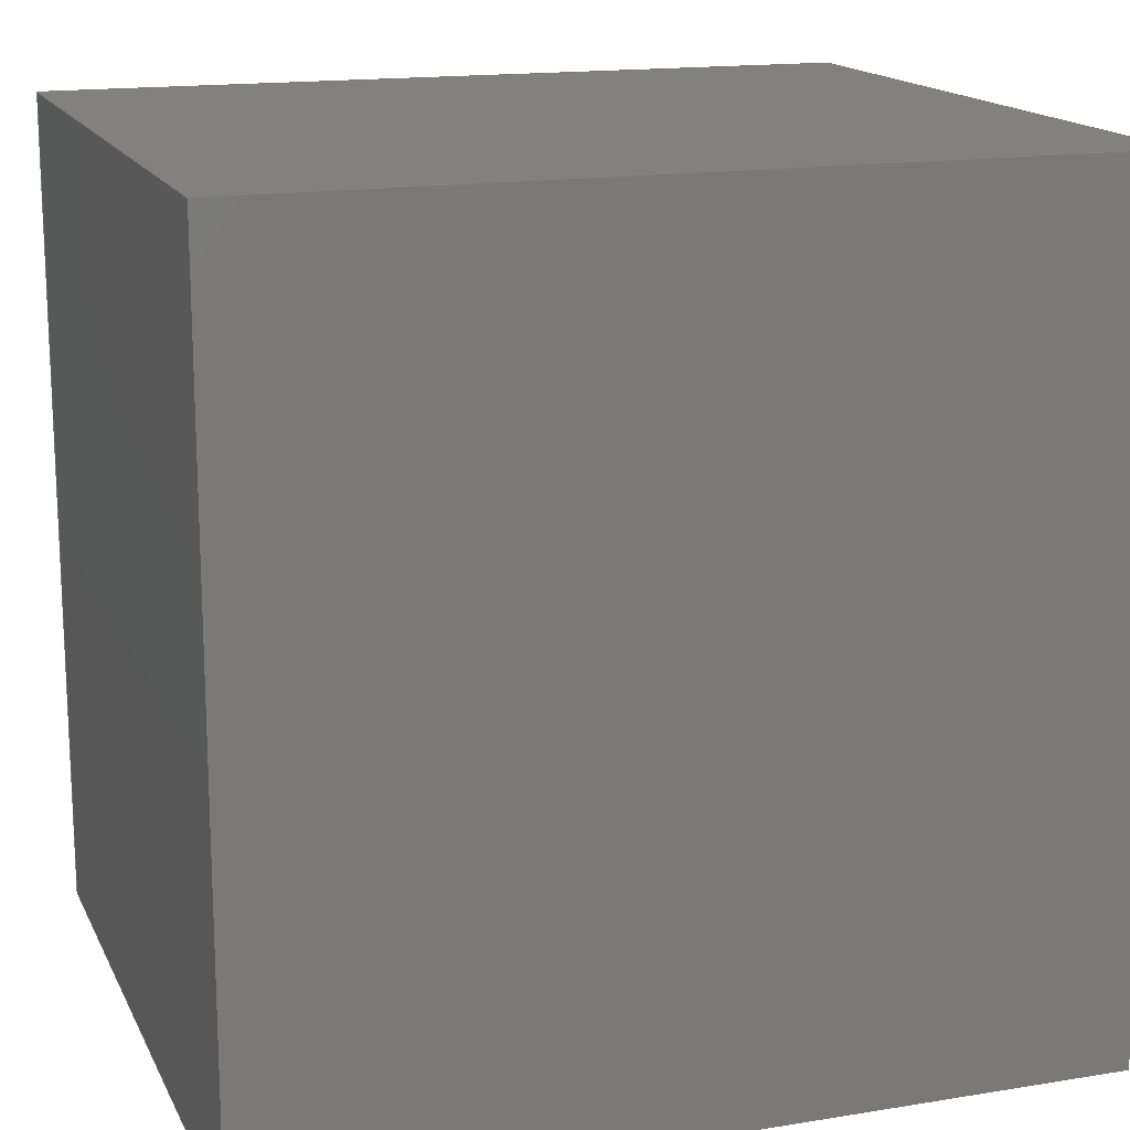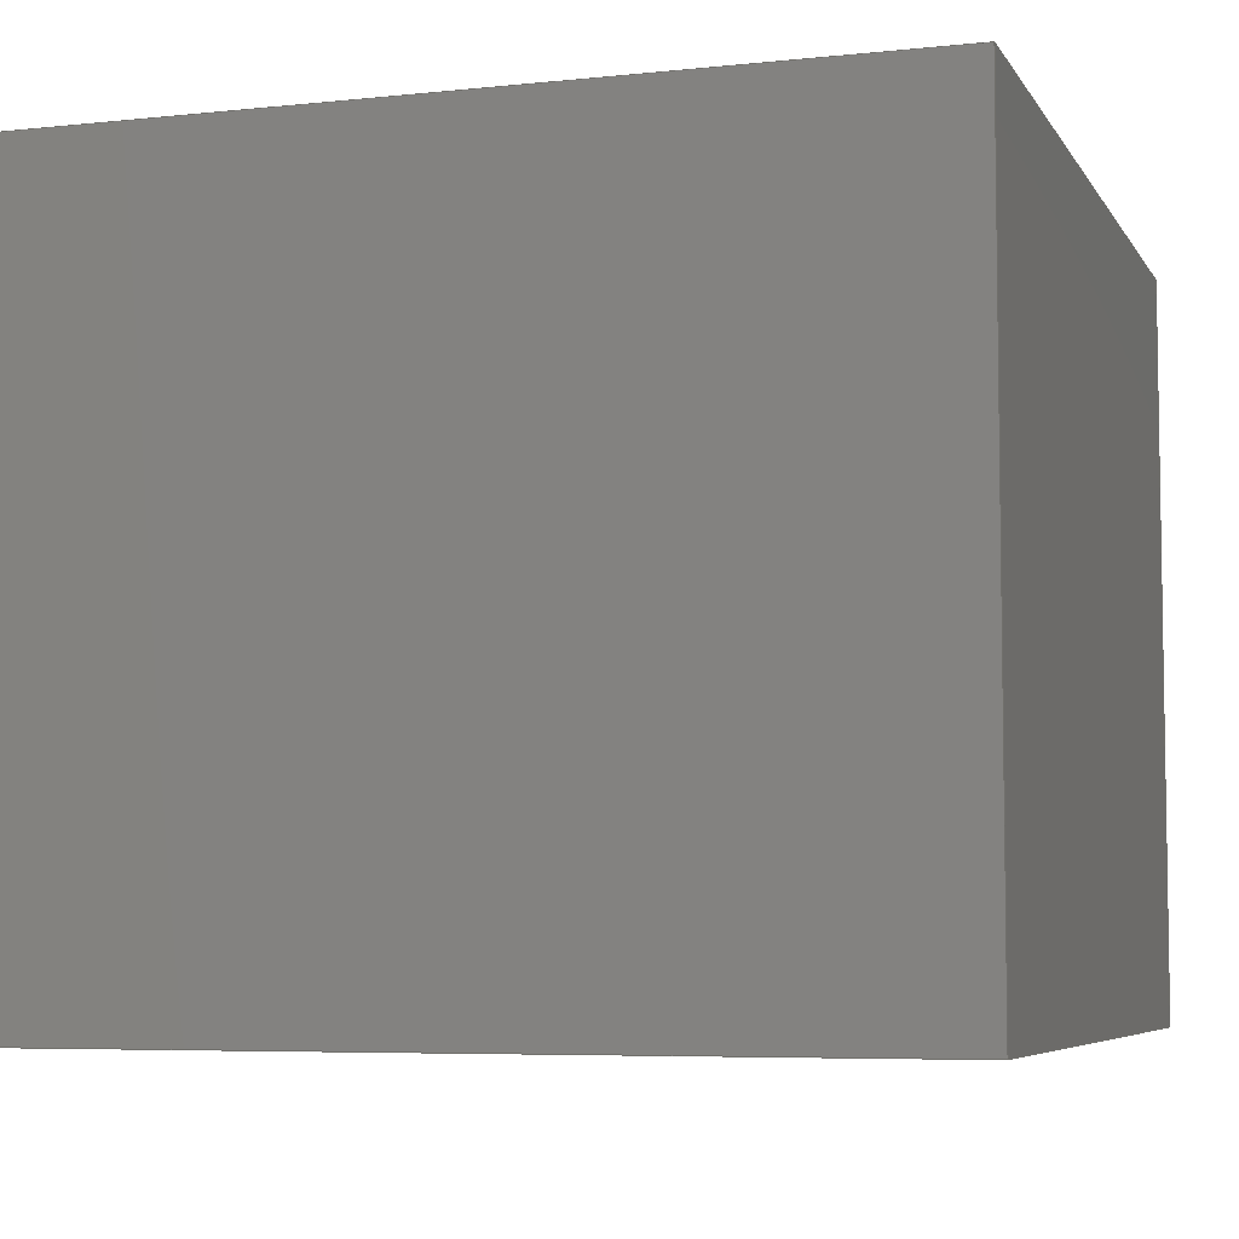
<metadata>
{"format":"step","ext":"step","renderer":"f3d","projection":"perspective","resolution":1024,"background":"white","views":[{"elev":15.9,"azim":-18.8,"up":"+Y"},{"elev":-6.0,"azim":-162.2,"up":"+Z"}]}
</metadata>
<code>
ISO-10303-21;
DATA;
#1=MECHANICAL_DESIGN_GEOMETRIC_PRESENTATION_REPRESENTATION('',(#4),#446);
#2=SHAPE_REPRESENTATION_RELATIONSHIP('SRR','None',#452,#3);
#3=ADVANCED_BREP_SHAPE_REPRESENTATION('',(#5),#445);
#4=STYLED_ITEM('',(#461),#5);
#5=MANIFOLD_SOLID_BREP('Body3',#278);
#6=FACE_BOUND('',#34,.T.);
#7=FACE_BOUND('',#41,.T.);
#8=FACE_OUTER_BOUND('',#24,.T.);
#9=FACE_OUTER_BOUND('',#25,.T.);
#10=FACE_OUTER_BOUND('',#26,.T.);
#11=FACE_OUTER_BOUND('',#27,.T.);
#12=FACE_OUTER_BOUND('',#28,.T.);
#13=FACE_OUTER_BOUND('',#29,.T.);
#14=FACE_OUTER_BOUND('',#30,.T.);
#15=FACE_OUTER_BOUND('',#31,.T.);
#16=FACE_OUTER_BOUND('',#32,.T.);
#17=FACE_OUTER_BOUND('',#33,.T.);
#18=FACE_OUTER_BOUND('',#35,.T.);
#19=FACE_OUTER_BOUND('',#36,.T.);
#20=FACE_OUTER_BOUND('',#37,.T.);
#21=FACE_OUTER_BOUND('',#38,.T.);
#22=FACE_OUTER_BOUND('',#39,.T.);
#23=FACE_OUTER_BOUND('',#40,.T.);
#24=EDGE_LOOP('',(#174,#175,#176,#177));
#25=EDGE_LOOP('',(#178,#179,#180,#181));
#26=EDGE_LOOP('',(#182,#183,#184,#185));
#27=EDGE_LOOP('',(#186,#187,#188,#189));
#28=EDGE_LOOP('',(#190,#191,#192,#193));
#29=EDGE_LOOP('',(#194,#195,#196,#197));
#30=EDGE_LOOP('',(#198,#199,#200,#201));
#31=EDGE_LOOP('',(#202,#203,#204,#205));
#32=EDGE_LOOP('',(#206,#207,#208,#209));
#33=EDGE_LOOP('',(#210,#211,#212,#213));
#34=EDGE_LOOP('',(#214,#215,#216,#217));
#35=EDGE_LOOP('',(#218,#219,#220,#221));
#36=EDGE_LOOP('',(#222,#223,#224,#225));
#37=EDGE_LOOP('',(#226,#227,#228,#229));
#38=EDGE_LOOP('',(#230,#231,#232,#233));
#39=EDGE_LOOP('',(#234,#235,#236,#237));
#40=EDGE_LOOP('',(#238,#239,#240,#241));
#41=EDGE_LOOP('',(#242,#243,#244,#245));
#42=LINE('',#370,#78);
#43=LINE('',#372,#79);
#44=LINE('',#374,#80);
#45=LINE('',#375,#81);
#46=LINE('',#378,#82);
#47=LINE('',#380,#83);
#48=LINE('',#381,#84);
#49=LINE('',#384,#85);
#50=LINE('',#386,#86);
#51=LINE('',#387,#87);
#52=LINE('',#389,#88);
#53=LINE('',#390,#89);
#54=LINE('',#395,#90);
#55=LINE('',#397,#91);
#56=LINE('',#399,#92);
#57=LINE('',#400,#93);
#58=LINE('',#403,#94);
#59=LINE('',#405,#95);
#60=LINE('',#406,#96);
#61=LINE('',#409,#97);
#62=LINE('',#411,#98);
#63=LINE('',#412,#99);
#64=LINE('',#414,#100);
#65=LINE('',#415,#101);
#66=LINE('',#420,#102);
#67=LINE('',#422,#103);
#68=LINE('',#424,#104);
#69=LINE('',#425,#105);
#70=LINE('',#428,#106);
#71=LINE('',#430,#107);
#72=LINE('',#431,#108);
#73=LINE('',#434,#109);
#74=LINE('',#436,#110);
#75=LINE('',#437,#111);
#76=LINE('',#439,#112);
#77=LINE('',#440,#113);
#78=VECTOR('',#300,1);
#79=VECTOR('',#301,1);
#80=VECTOR('',#302,1);
#81=VECTOR('',#303,1);
#82=VECTOR('',#306,1);
#83=VECTOR('',#307,1);
#84=VECTOR('',#308,1);
#85=VECTOR('',#311,1);
#86=VECTOR('',#312,1);
#87=VECTOR('',#313,1);
#88=VECTOR('',#316,1);
#89=VECTOR('',#317,1);
#90=VECTOR('',#322,1);
#91=VECTOR('',#323,1);
#92=VECTOR('',#324,1);
#93=VECTOR('',#325,1);
#94=VECTOR('',#328,1);
#95=VECTOR('',#329,1);
#96=VECTOR('',#330,1);
#97=VECTOR('',#333,1);
#98=VECTOR('',#334,1);
#99=VECTOR('',#335,1);
#100=VECTOR('',#338,1);
#101=VECTOR('',#339,1);
#102=VECTOR('',#344,1);
#103=VECTOR('',#345,1);
#104=VECTOR('',#346,1);
#105=VECTOR('',#347,1);
#106=VECTOR('',#350,1);
#107=VECTOR('',#351,1);
#108=VECTOR('',#352,1);
#109=VECTOR('',#355,1);
#110=VECTOR('',#356,1);
#111=VECTOR('',#357,1);
#112=VECTOR('',#360,1);
#113=VECTOR('',#361,1);
#114=VERTEX_POINT('',#368);
#115=VERTEX_POINT('',#369);
#116=VERTEX_POINT('',#371);
#117=VERTEX_POINT('',#373);
#118=VERTEX_POINT('',#377);
#119=VERTEX_POINT('',#379);
#120=VERTEX_POINT('',#383);
#121=VERTEX_POINT('',#385);
#122=VERTEX_POINT('',#393);
#123=VERTEX_POINT('',#394);
#124=VERTEX_POINT('',#396);
#125=VERTEX_POINT('',#398);
#126=VERTEX_POINT('',#402);
#127=VERTEX_POINT('',#404);
#128=VERTEX_POINT('',#408);
#129=VERTEX_POINT('',#410);
#130=VERTEX_POINT('',#418);
#131=VERTEX_POINT('',#419);
#132=VERTEX_POINT('',#421);
#133=VERTEX_POINT('',#423);
#134=VERTEX_POINT('',#427);
#135=VERTEX_POINT('',#429);
#136=VERTEX_POINT('',#433);
#137=VERTEX_POINT('',#435);
#138=EDGE_CURVE('',#114,#115,#42,.T.);
#139=EDGE_CURVE('',#115,#116,#43,.T.);
#140=EDGE_CURVE('',#117,#116,#44,.T.);
#141=EDGE_CURVE('',#114,#117,#45,.T.);
#142=EDGE_CURVE('',#118,#114,#46,.T.);
#143=EDGE_CURVE('',#119,#117,#47,.T.);
#144=EDGE_CURVE('',#118,#119,#48,.T.);
#145=EDGE_CURVE('',#120,#118,#49,.T.);
#146=EDGE_CURVE('',#121,#119,#50,.T.);
#147=EDGE_CURVE('',#120,#121,#51,.T.);
#148=EDGE_CURVE('',#115,#120,#52,.T.);
#149=EDGE_CURVE('',#116,#121,#53,.T.);
#150=EDGE_CURVE('',#122,#123,#54,.T.);
#151=EDGE_CURVE('',#122,#124,#55,.F.);
#152=EDGE_CURVE('',#125,#124,#56,.T.);
#153=EDGE_CURVE('',#123,#125,#57,.F.);
#154=EDGE_CURVE('',#126,#122,#58,.T.);
#155=EDGE_CURVE('',#126,#127,#59,.T.);
#156=EDGE_CURVE('',#124,#127,#60,.T.);
#157=EDGE_CURVE('',#128,#126,#61,.T.);
#158=EDGE_CURVE('',#128,#129,#62,.T.);
#159=EDGE_CURVE('',#127,#129,#63,.T.);
#160=EDGE_CURVE('',#123,#128,#64,.T.);
#161=EDGE_CURVE('',#129,#125,#65,.T.);
#162=EDGE_CURVE('',#130,#131,#66,.T.);
#163=EDGE_CURVE('',#131,#132,#67,.T.);
#164=EDGE_CURVE('',#133,#132,#68,.T.);
#165=EDGE_CURVE('',#130,#133,#69,.T.);
#166=EDGE_CURVE('',#134,#130,#70,.T.);
#167=EDGE_CURVE('',#135,#133,#71,.T.);
#168=EDGE_CURVE('',#134,#135,#72,.T.);
#169=EDGE_CURVE('',#136,#134,#73,.T.);
#170=EDGE_CURVE('',#137,#135,#74,.T.);
#171=EDGE_CURVE('',#136,#137,#75,.T.);
#172=EDGE_CURVE('',#131,#136,#76,.T.);
#173=EDGE_CURVE('',#132,#137,#77,.T.);
#174=ORIENTED_EDGE('',*,*,#138,.T.);
#175=ORIENTED_EDGE('',*,*,#139,.T.);
#176=ORIENTED_EDGE('',*,*,#140,.F.);
#177=ORIENTED_EDGE('',*,*,#141,.F.);
#178=ORIENTED_EDGE('',*,*,#142,.T.);
#179=ORIENTED_EDGE('',*,*,#141,.T.);
#180=ORIENTED_EDGE('',*,*,#143,.F.);
#181=ORIENTED_EDGE('',*,*,#144,.F.);
#182=ORIENTED_EDGE('',*,*,#145,.T.);
#183=ORIENTED_EDGE('',*,*,#144,.T.);
#184=ORIENTED_EDGE('',*,*,#146,.F.);
#185=ORIENTED_EDGE('',*,*,#147,.F.);
#186=ORIENTED_EDGE('',*,*,#148,.T.);
#187=ORIENTED_EDGE('',*,*,#147,.T.);
#188=ORIENTED_EDGE('',*,*,#149,.F.);
#189=ORIENTED_EDGE('',*,*,#139,.F.);
#190=ORIENTED_EDGE('',*,*,#149,.T.);
#191=ORIENTED_EDGE('',*,*,#146,.T.);
#192=ORIENTED_EDGE('',*,*,#143,.T.);
#193=ORIENTED_EDGE('',*,*,#140,.T.);
#194=ORIENTED_EDGE('',*,*,#150,.F.);
#195=ORIENTED_EDGE('',*,*,#151,.T.);
#196=ORIENTED_EDGE('',*,*,#152,.F.);
#197=ORIENTED_EDGE('',*,*,#153,.F.);
#198=ORIENTED_EDGE('',*,*,#154,.F.);
#199=ORIENTED_EDGE('',*,*,#155,.T.);
#200=ORIENTED_EDGE('',*,*,#156,.F.);
#201=ORIENTED_EDGE('',*,*,#151,.F.);
#202=ORIENTED_EDGE('',*,*,#157,.F.);
#203=ORIENTED_EDGE('',*,*,#158,.T.);
#204=ORIENTED_EDGE('',*,*,#159,.F.);
#205=ORIENTED_EDGE('',*,*,#155,.F.);
#206=ORIENTED_EDGE('',*,*,#160,.F.);
#207=ORIENTED_EDGE('',*,*,#153,.T.);
#208=ORIENTED_EDGE('',*,*,#161,.F.);
#209=ORIENTED_EDGE('',*,*,#158,.F.);
#210=ORIENTED_EDGE('',*,*,#160,.T.);
#211=ORIENTED_EDGE('',*,*,#157,.T.);
#212=ORIENTED_EDGE('',*,*,#154,.T.);
#213=ORIENTED_EDGE('',*,*,#150,.T.);
#214=ORIENTED_EDGE('',*,*,#138,.F.);
#215=ORIENTED_EDGE('',*,*,#142,.F.);
#216=ORIENTED_EDGE('',*,*,#145,.F.);
#217=ORIENTED_EDGE('',*,*,#148,.F.);
#218=ORIENTED_EDGE('',*,*,#162,.T.);
#219=ORIENTED_EDGE('',*,*,#163,.T.);
#220=ORIENTED_EDGE('',*,*,#164,.F.);
#221=ORIENTED_EDGE('',*,*,#165,.F.);
#222=ORIENTED_EDGE('',*,*,#166,.T.);
#223=ORIENTED_EDGE('',*,*,#165,.T.);
#224=ORIENTED_EDGE('',*,*,#167,.F.);
#225=ORIENTED_EDGE('',*,*,#168,.F.);
#226=ORIENTED_EDGE('',*,*,#169,.T.);
#227=ORIENTED_EDGE('',*,*,#168,.T.);
#228=ORIENTED_EDGE('',*,*,#170,.F.);
#229=ORIENTED_EDGE('',*,*,#171,.F.);
#230=ORIENTED_EDGE('',*,*,#172,.T.);
#231=ORIENTED_EDGE('',*,*,#171,.T.);
#232=ORIENTED_EDGE('',*,*,#173,.F.);
#233=ORIENTED_EDGE('',*,*,#163,.F.);
#234=ORIENTED_EDGE('',*,*,#172,.F.);
#235=ORIENTED_EDGE('',*,*,#162,.F.);
#236=ORIENTED_EDGE('',*,*,#166,.F.);
#237=ORIENTED_EDGE('',*,*,#169,.F.);
#238=ORIENTED_EDGE('',*,*,#173,.T.);
#239=ORIENTED_EDGE('',*,*,#170,.T.);
#240=ORIENTED_EDGE('',*,*,#167,.T.);
#241=ORIENTED_EDGE('',*,*,#164,.T.);
#242=ORIENTED_EDGE('',*,*,#152,.T.);
#243=ORIENTED_EDGE('',*,*,#156,.T.);
#244=ORIENTED_EDGE('',*,*,#159,.T.);
#245=ORIENTED_EDGE('',*,*,#161,.T.);
#246=PLANE('',#280);
#247=PLANE('',#281);
#248=PLANE('',#282);
#249=PLANE('',#283);
#250=PLANE('',#284);
#251=PLANE('',#285);
#252=PLANE('',#286);
#253=PLANE('',#287);
#254=PLANE('',#288);
#255=PLANE('',#289);
#256=PLANE('',#290);
#257=PLANE('',#291);
#258=PLANE('',#292);
#259=PLANE('',#293);
#260=PLANE('',#294);
#261=PLANE('',#295);
#262=ADVANCED_FACE('',(#8),#246,.T.);
#263=ADVANCED_FACE('',(#9),#247,.T.);
#264=ADVANCED_FACE('',(#10),#248,.T.);
#265=ADVANCED_FACE('',(#11),#249,.T.);
#266=ADVANCED_FACE('',(#12),#250,.T.);
#267=ADVANCED_FACE('',(#13),#251,.F.);
#268=ADVANCED_FACE('',(#14),#252,.F.);
#269=ADVANCED_FACE('',(#15),#253,.F.);
#270=ADVANCED_FACE('',(#16),#254,.F.);
#271=ADVANCED_FACE('',(#17,#6),#255,.F.);
#272=ADVANCED_FACE('',(#18),#256,.T.);
#273=ADVANCED_FACE('',(#19),#257,.T.);
#274=ADVANCED_FACE('',(#20),#258,.T.);
#275=ADVANCED_FACE('',(#21),#259,.T.);
#276=ADVANCED_FACE('',(#22),#260,.T.);
#277=ADVANCED_FACE('',(#23,#7),#261,.T.);
#278=CLOSED_SHELL('',(#262,#263,#264,#265,#266,#267,#268,#269,#270,#271,
#272,#273,#274,#275,#276,#277));
#279=AXIS2_PLACEMENT_3D('',#366,#296,#297);
#280=AXIS2_PLACEMENT_3D('',#367,#298,#299);
#281=AXIS2_PLACEMENT_3D('',#376,#304,#305);
#282=AXIS2_PLACEMENT_3D('',#382,#309,#310);
#283=AXIS2_PLACEMENT_3D('',#388,#314,#315);
#284=AXIS2_PLACEMENT_3D('',#391,#318,#319);
#285=AXIS2_PLACEMENT_3D('',#392,#320,#321);
#286=AXIS2_PLACEMENT_3D('',#401,#326,#327);
#287=AXIS2_PLACEMENT_3D('',#407,#331,#332);
#288=AXIS2_PLACEMENT_3D('',#413,#336,#337);
#289=AXIS2_PLACEMENT_3D('',#416,#340,#341);
#290=AXIS2_PLACEMENT_3D('',#417,#342,#343);
#291=AXIS2_PLACEMENT_3D('',#426,#348,#349);
#292=AXIS2_PLACEMENT_3D('',#432,#353,#354);
#293=AXIS2_PLACEMENT_3D('',#438,#358,#359);
#294=AXIS2_PLACEMENT_3D('',#441,#362,#363);
#295=AXIS2_PLACEMENT_3D('',#442,#364,#365);
#296=DIRECTION('axis',(0,0,1));
#297=DIRECTION('refdir',(1,0,0));
#298=DIRECTION('center_axis',(-1,0,0));
#299=DIRECTION('ref_axis',(0,1,0));
#300=DIRECTION('',(0,1,0));
#301=DIRECTION('',(0,0,-1));
#302=DIRECTION('',(0,1,0));
#303=DIRECTION('',(0,0,-1));
#304=DIRECTION('center_axis',(0,-1,0));
#305=DIRECTION('ref_axis',(-1,0,0));
#306=DIRECTION('',(-1,0,0));
#307=DIRECTION('',(-1,0,0));
#308=DIRECTION('',(0,0,-1));
#309=DIRECTION('center_axis',(1,0,0));
#310=DIRECTION('ref_axis',(0,-1,0));
#311=DIRECTION('',(0,-1,0));
#312=DIRECTION('',(0,-1,0));
#313=DIRECTION('',(0,0,-1));
#314=DIRECTION('center_axis',(0,1,0));
#315=DIRECTION('ref_axis',(1,0,0));
#316=DIRECTION('',(1,0,0));
#317=DIRECTION('',(1,0,0));
#318=DIRECTION('center_axis',(0,0,-1));
#319=DIRECTION('ref_axis',(-1,0,0));
#320=DIRECTION('center_axis',(1,0,0));
#321=DIRECTION('ref_axis',(0,-1,0));
#322=DIRECTION('',(0,-1,0));
#323=DIRECTION('',(0,0,1));
#324=DIRECTION('',(0,1,0));
#325=DIRECTION('',(0,0,1));
#326=DIRECTION('center_axis',(0,1,0));
#327=DIRECTION('ref_axis',(1,0,0));
#328=DIRECTION('',(1,0,0));
#329=DIRECTION('',(0,0,-1));
#330=DIRECTION('',(-1,0,0));
#331=DIRECTION('center_axis',(-1,0,0));
#332=DIRECTION('ref_axis',(0,1,0));
#333=DIRECTION('',(0,1,0));
#334=DIRECTION('',(0,0,-1));
#335=DIRECTION('',(0,-1,0));
#336=DIRECTION('center_axis',(0,-1,0));
#337=DIRECTION('ref_axis',(-1,0,0));
#338=DIRECTION('',(-1,0,0));
#339=DIRECTION('',(1,0,0));
#340=DIRECTION('center_axis',(0,0,1));
#341=DIRECTION('ref_axis',(1,0,0));
#342=DIRECTION('center_axis',(5.824e-16,1,0));
#343=DIRECTION('ref_axis',(1,-5.824e-16,0));
#344=DIRECTION('',(1,-5.824e-16,0));
#345=DIRECTION('',(0,0,-1));
#346=DIRECTION('',(1,-5.824e-16,0));
#347=DIRECTION('',(0,0,-1));
#348=DIRECTION('center_axis',(-1,0,0));
#349=DIRECTION('ref_axis',(0,1,0));
#350=DIRECTION('',(0,1,0));
#351=DIRECTION('',(0,1,0));
#352=DIRECTION('',(0,0,-1));
#353=DIRECTION('center_axis',(0,-1,0));
#354=DIRECTION('ref_axis',(-1,0,0));
#355=DIRECTION('',(-1,0,0));
#356=DIRECTION('',(-1,0,0));
#357=DIRECTION('',(0,0,-1));
#358=DIRECTION('center_axis',(1,-2.912e-16,0));
#359=DIRECTION('ref_axis',(-2.912e-16,-1,0));
#360=DIRECTION('',(-2.912e-16,-1,0));
#361=DIRECTION('',(-2.912e-16,-1,0));
#362=DIRECTION('center_axis',(0,0,1));
#363=DIRECTION('ref_axis',(-1,0,0));
#364=DIRECTION('center_axis',(0,0,-1));
#365=DIRECTION('ref_axis',(-1,0,0));
#366=CARTESIAN_POINT('',(0,0,0));
#367=CARTESIAN_POINT('Origin',(-0.8617,-0.01167,0));
#368=CARTESIAN_POINT('',(-0.8617,-0.01167,0));
#369=CARTESIAN_POINT('',(-0.8617,2.288,0));
#370=CARTESIAN_POINT('',(-0.8617,0.5633,0));
#371=CARTESIAN_POINT('',(-0.8617,2.288,-2.3));
#372=CARTESIAN_POINT('',(-0.8617,2.288,0));
#373=CARTESIAN_POINT('',(-0.8617,-0.01167,-2.3));
#374=CARTESIAN_POINT('',(-0.8617,-0.01167,-2.3));
#375=CARTESIAN_POINT('',(-0.8617,-0.01167,0));
#376=CARTESIAN_POINT('Origin',(1.438,-0.01167,0));
#377=CARTESIAN_POINT('',(1.438,-0.01167,0));
#378=CARTESIAN_POINT('',(0.8633,-0.01167,0));
#379=CARTESIAN_POINT('',(1.438,-0.01167,-2.3));
#380=CARTESIAN_POINT('',(1.438,-0.01167,-2.3));
#381=CARTESIAN_POINT('',(1.438,-0.01167,0));
#382=CARTESIAN_POINT('Origin',(1.438,2.288,0));
#383=CARTESIAN_POINT('',(1.438,2.288,0));
#384=CARTESIAN_POINT('',(1.438,1.713,0));
#385=CARTESIAN_POINT('',(1.438,2.288,-2.3));
#386=CARTESIAN_POINT('',(1.438,2.288,-2.3));
#387=CARTESIAN_POINT('',(1.438,2.288,0));
#388=CARTESIAN_POINT('Origin',(-0.8617,2.288,0));
#389=CARTESIAN_POINT('',(-0.2867,2.288,0));
#390=CARTESIAN_POINT('',(-0.8617,2.288,-2.3));
#391=CARTESIAN_POINT('Origin',(0.2883,1.138,-2.3));
#392=CARTESIAN_POINT('Origin',(2.588,3.388,0));
#393=CARTESIAN_POINT('',(2.588,3.438,0));
#394=CARTESIAN_POINT('',(2.588,-1.162,0));
#395=CARTESIAN_POINT('',(2.588,2.263,0));
#396=CARTESIAN_POINT('',(2.588,3.438,-4.55));
#397=CARTESIAN_POINT('',(2.588,3.438,0));
#398=CARTESIAN_POINT('',(2.588,-1.162,-4.55));
#399=CARTESIAN_POINT('',(2.588,2.263,-4.55));
#400=CARTESIAN_POINT('',(2.588,-1.162,0));
#401=CARTESIAN_POINT('Origin',(-1.962,3.438,0));
#402=CARTESIAN_POINT('',(-2.012,3.438,0));
#403=CARTESIAN_POINT('',(-0.8367,3.438,0));
#404=CARTESIAN_POINT('',(-2.012,3.438,-4.55));
#405=CARTESIAN_POINT('',(-2.012,3.438,0));
#406=CARTESIAN_POINT('',(-0.8367,3.438,-4.55));
#407=CARTESIAN_POINT('Origin',(-2.012,-1.112,0));
#408=CARTESIAN_POINT('',(-2.012,-1.162,0));
#409=CARTESIAN_POINT('',(-2.012,0.01333,0));
#410=CARTESIAN_POINT('',(-2.012,-1.162,-4.55));
#411=CARTESIAN_POINT('',(-2.012,-1.162,0));
#412=CARTESIAN_POINT('',(-2.012,0.01333,-4.55));
#413=CARTESIAN_POINT('Origin',(2.538,-1.162,0));
#414=CARTESIAN_POINT('',(1.413,-1.162,0));
#415=CARTESIAN_POINT('',(1.413,-1.162,-4.55));
#416=CARTESIAN_POINT('Origin',(0.2883,1.138,0));
#417=CARTESIAN_POINT('Origin',(-2.762,4.188,0.75));
#418=CARTESIAN_POINT('',(-2.762,4.188,0.75));
#419=CARTESIAN_POINT('',(3.338,4.188,0.75));
#420=CARTESIAN_POINT('',(-2.762,4.188,0.75));
#421=CARTESIAN_POINT('',(3.338,4.188,-4.55));
#422=CARTESIAN_POINT('',(3.338,4.188,0.75));
#423=CARTESIAN_POINT('',(-2.762,4.188,-4.55));
#424=CARTESIAN_POINT('',(-2.762,4.188,-4.55));
#425=CARTESIAN_POINT('',(-2.762,4.188,0.75));
#426=CARTESIAN_POINT('Origin',(-2.762,-1.912,0.75));
#427=CARTESIAN_POINT('',(-2.762,-1.912,0.75));
#428=CARTESIAN_POINT('',(-2.762,-1.912,0.75));
#429=CARTESIAN_POINT('',(-2.762,-1.912,-4.55));
#430=CARTESIAN_POINT('',(-2.762,-1.912,-4.55));
#431=CARTESIAN_POINT('',(-2.762,-1.912,0.75));
#432=CARTESIAN_POINT('Origin',(3.338,-1.912,0.75));
#433=CARTESIAN_POINT('',(3.338,-1.912,0.75));
#434=CARTESIAN_POINT('',(3.338,-1.912,0.75));
#435=CARTESIAN_POINT('',(3.338,-1.912,-4.55));
#436=CARTESIAN_POINT('',(3.338,-1.912,-4.55));
#437=CARTESIAN_POINT('',(3.338,-1.912,0.75));
#438=CARTESIAN_POINT('Origin',(3.338,4.188,0.75));
#439=CARTESIAN_POINT('',(3.338,4.188,0.75));
#440=CARTESIAN_POINT('',(3.338,4.188,-4.55));
#441=CARTESIAN_POINT('Origin',(0.2883,1.138,0.75));
#442=CARTESIAN_POINT('Origin',(0.2883,1.138,-4.55));
#443=UNCERTAINTY_MEASURE_WITH_UNIT(LENGTH_MEASURE(0.001),#447,
'DISTANCE_ACCURACY_VALUE',
'Maximum model space distance between geometric entities at asserted c
onnectivities');
#444=UNCERTAINTY_MEASURE_WITH_UNIT(LENGTH_MEASURE(0.001),#447,
'DISTANCE_ACCURACY_VALUE',
'Maximum model space distance between geometric entities at asserted c
onnectivities');
#445=(
GEOMETRIC_REPRESENTATION_CONTEXT(3)
GLOBAL_UNCERTAINTY_ASSIGNED_CONTEXT((#443))
GLOBAL_UNIT_ASSIGNED_CONTEXT((#447,#448,#449))
REPRESENTATION_CONTEXT('','3D')
);
#446=(
GEOMETRIC_REPRESENTATION_CONTEXT(3)
GLOBAL_UNCERTAINTY_ASSIGNED_CONTEXT((#444))
GLOBAL_UNIT_ASSIGNED_CONTEXT((#447,#448,#449))
REPRESENTATION_CONTEXT('','3D')
);
#447=(
LENGTH_UNIT()
NAMED_UNIT(*)
SI_UNIT(.CENTI.,.METRE.)
);
#448=(
NAMED_UNIT(*)
PLANE_ANGLE_UNIT()
SI_UNIT($,.RADIAN.)
);
#449=(
NAMED_UNIT(*)
SI_UNIT($,.STERADIAN.)
SOLID_ANGLE_UNIT()
);
#450=SHAPE_DEFINITION_REPRESENTATION(#451,#452);
#451=PRODUCT_DEFINITION_SHAPE('',$,#454);
#452=SHAPE_REPRESENTATION('',(#279),#445);
#453=PRODUCT_DEFINITION_CONTEXT('part definition',#458,'design');
#454=PRODUCT_DEFINITION('lutron_cube_positive',
'lutron_cube_positive v5',#455,#453);
#455=PRODUCT_DEFINITION_FORMATION('',$,#460);
#456=PRODUCT_RELATED_PRODUCT_CATEGORY('lutron_cube_positive v5',
'lutron_cube_positive v5',(#460));
#457=APPLICATION_PROTOCOL_DEFINITION('international standard',
'automotive_design',2009,#458);
#458=APPLICATION_CONTEXT(
'Core Data for Automotive Mechanical Design Process');
#459=PRODUCT_CONTEXT('part definition',#458,'mechanical');
#460=PRODUCT('lutron_cube_positive','lutron_cube_positive v5',$,(#459));
#461=PRESENTATION_STYLE_ASSIGNMENT((#462));
#462=SURFACE_STYLE_USAGE(.BOTH.,#463);
#463=SURFACE_SIDE_STYLE('',(#464));
#464=SURFACE_STYLE_FILL_AREA(#465);
#465=FILL_AREA_STYLE('Steel - Satin',(#466));
#466=FILL_AREA_STYLE_COLOUR('Steel - Satin',#467);
#467=COLOUR_RGB('Steel - Satin',0.6275,0.6275,0.6275);
ENDSEC;
END-ISO-10303-21;

</code>
